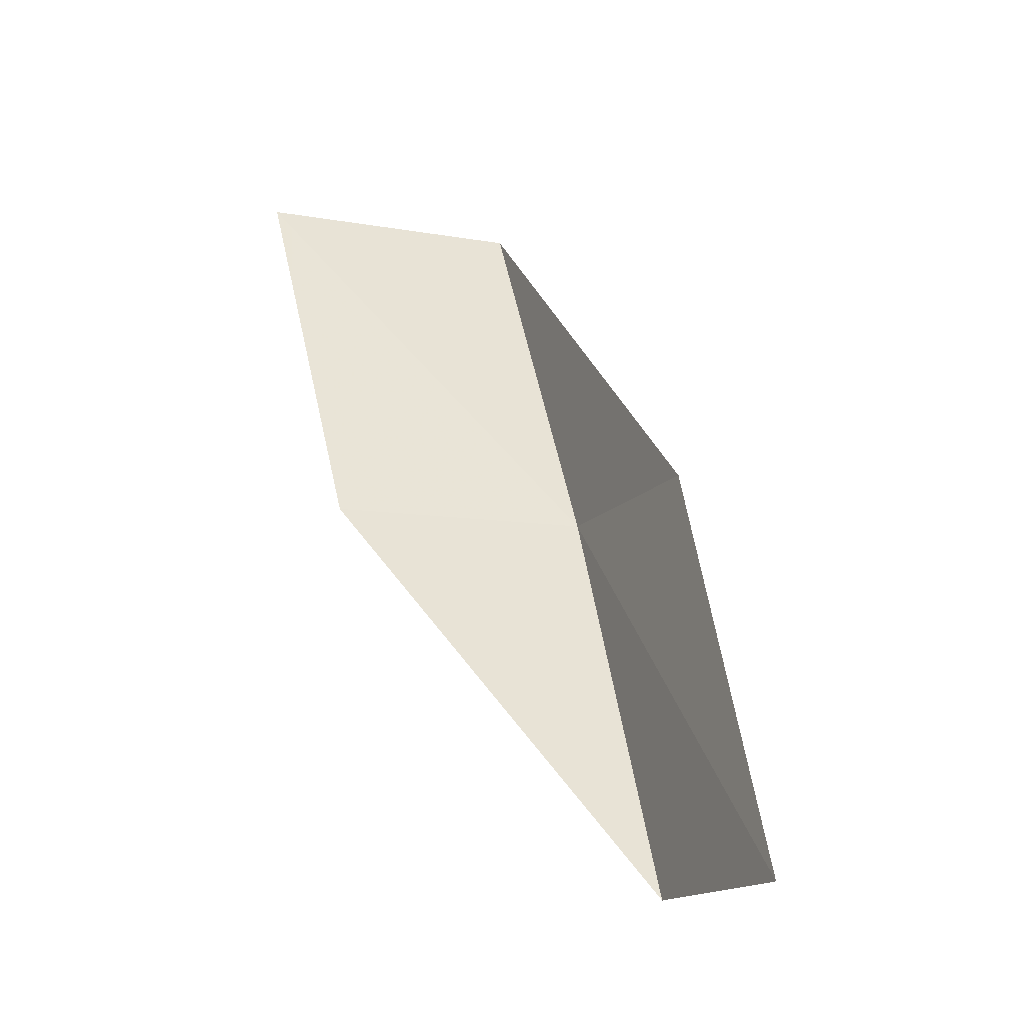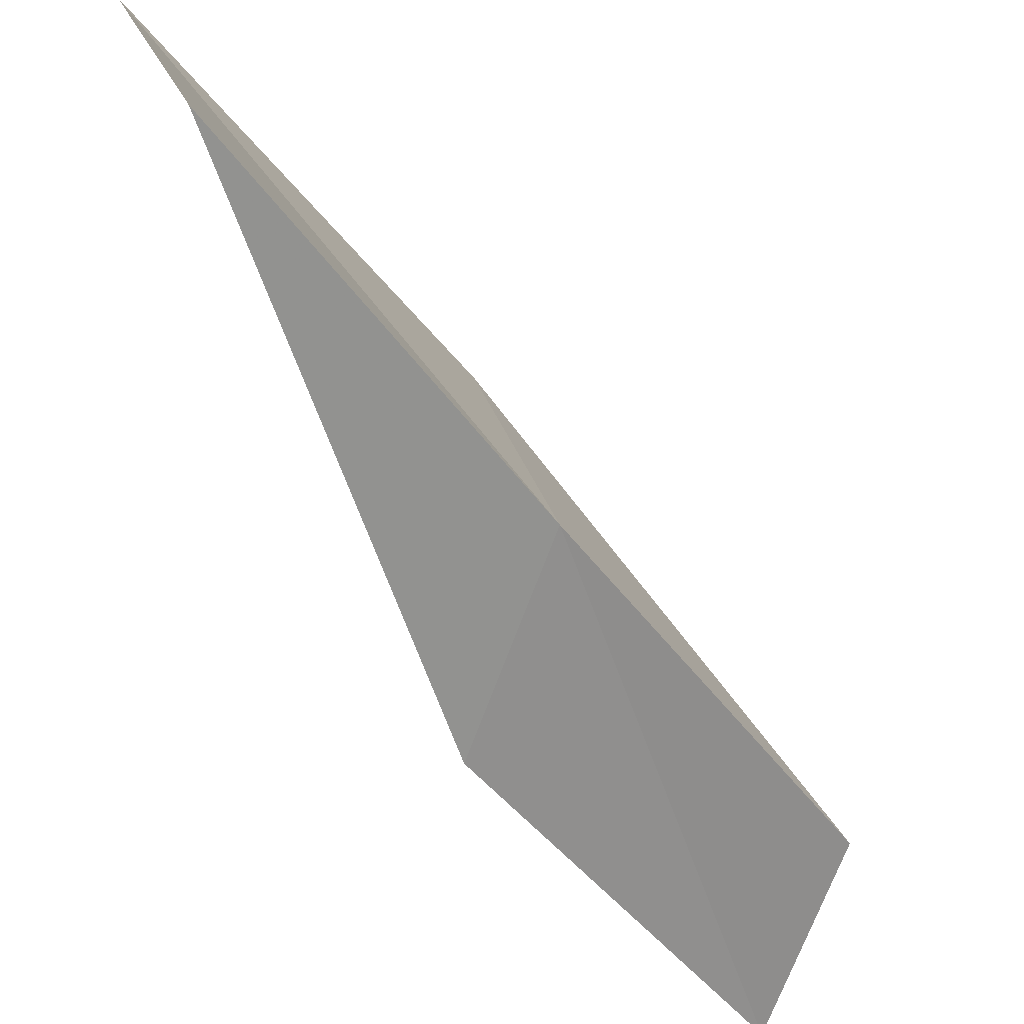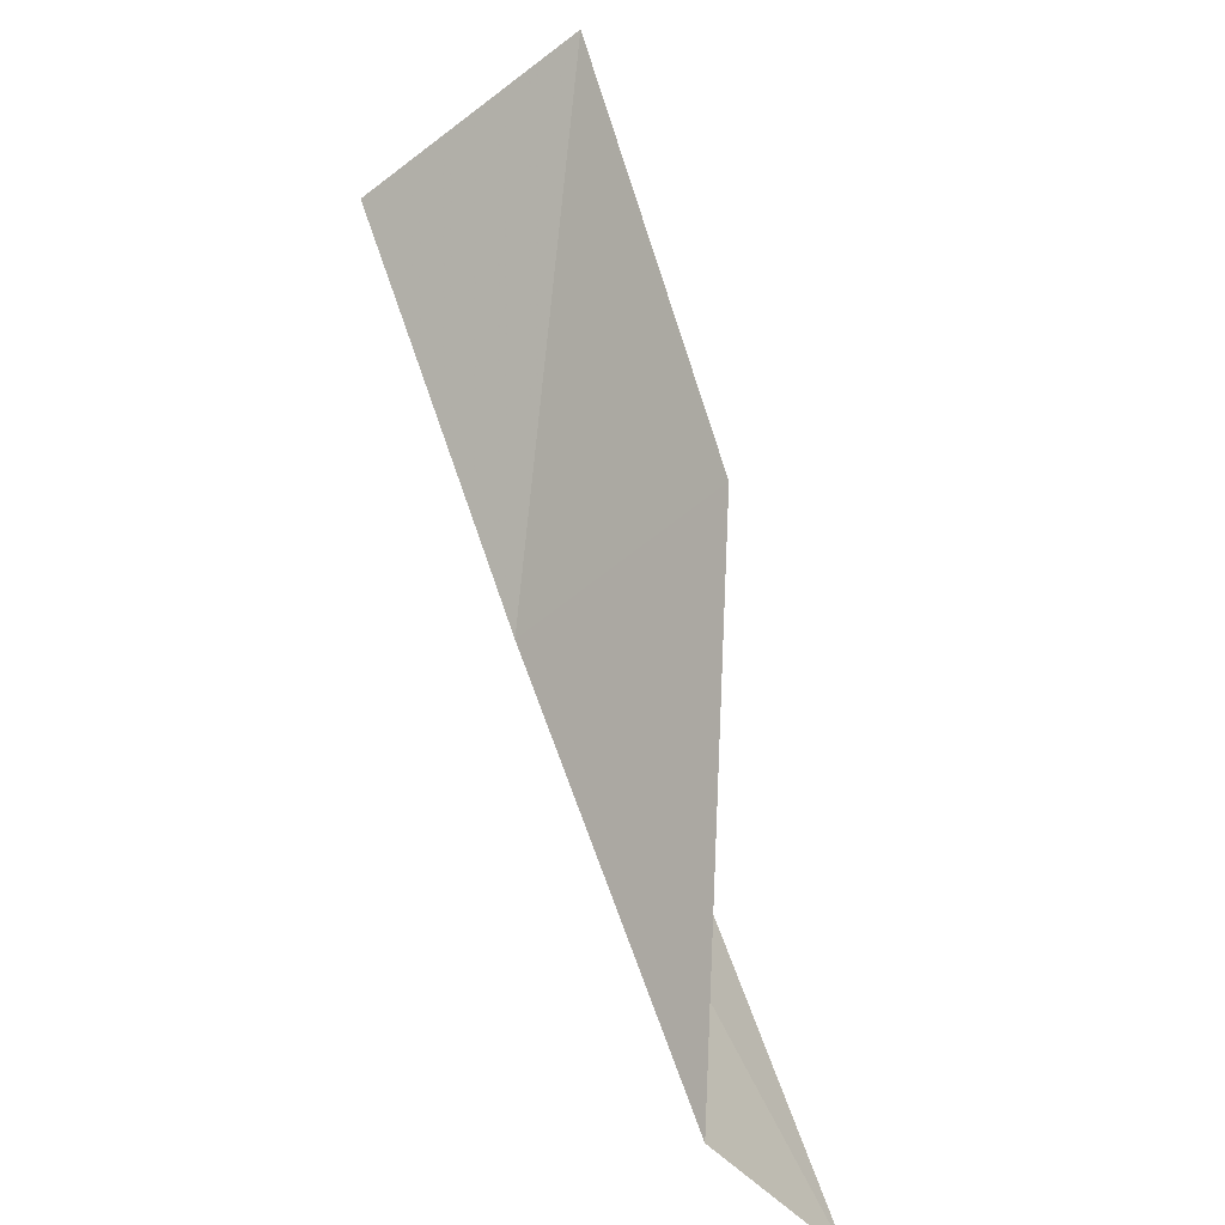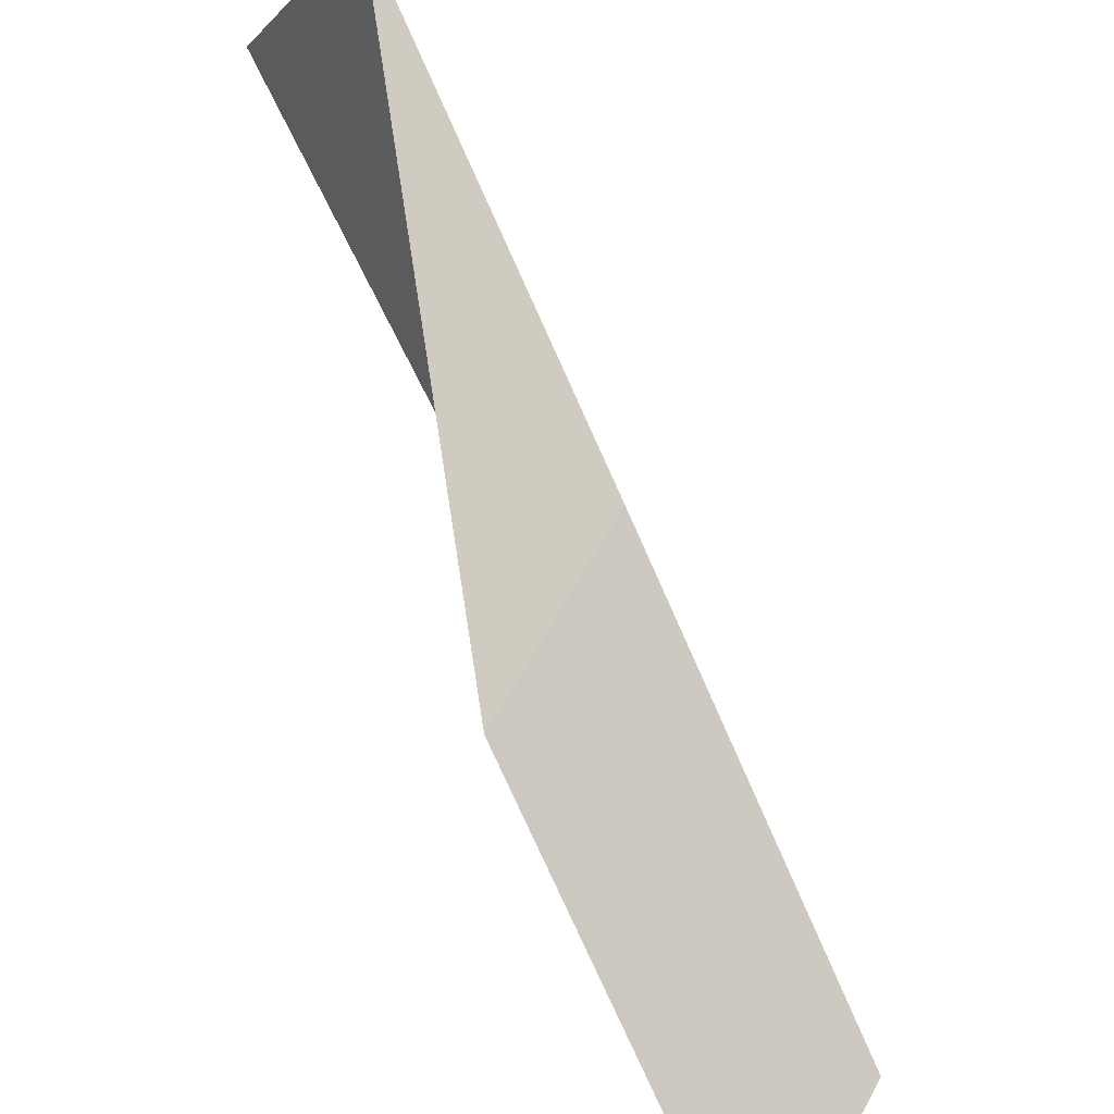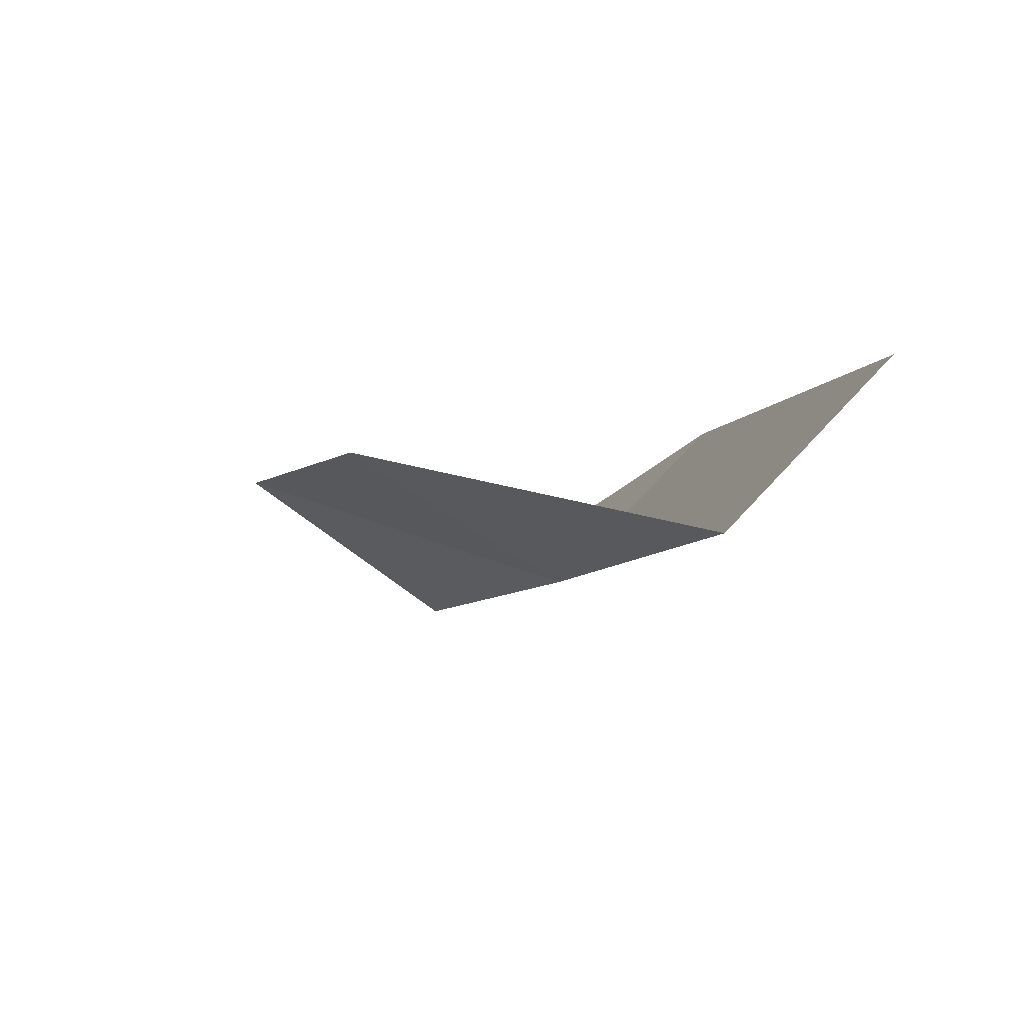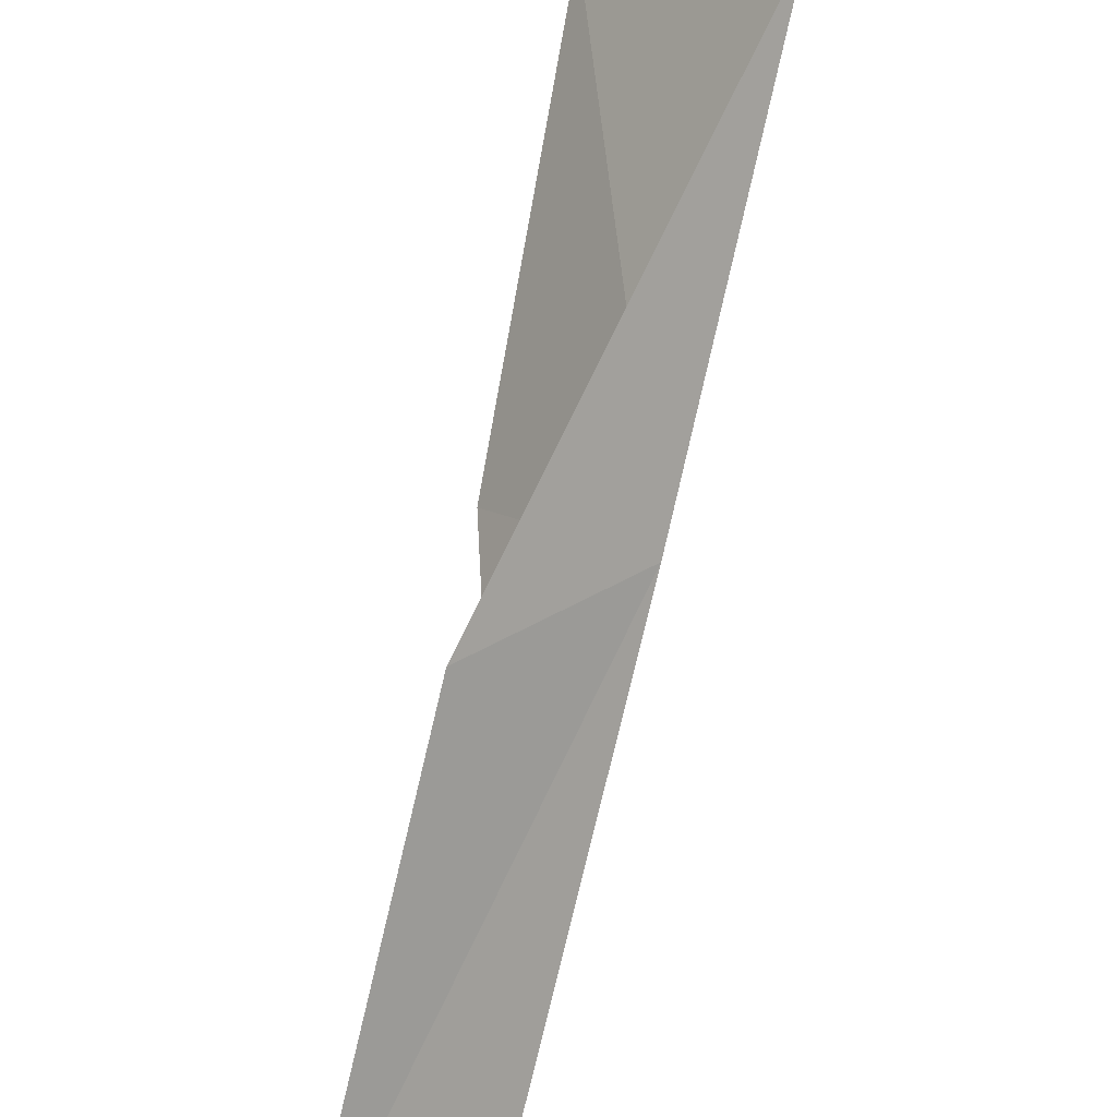
<metadata>
{"format":"obj","ext":"obj","renderer":"f3d","projection":"perspective","resolution":1024,"background":"white","views":[{"elev":-15.0,"azim":-71.7,"up":"+Z"},{"elev":-27.8,"azim":60.5,"up":"+Y"},{"elev":-46.4,"azim":169.6,"up":"+Z"},{"elev":-69.5,"azim":49.7,"up":"+Y"},{"elev":-72.3,"azim":-88.8,"up":"+Z"},{"elev":-71.3,"azim":9.8,"up":"+Y"}]}
</metadata>
<code>
v 39.83 -9.864 43.59
v 38.15 -11.45 43.59
v 41.75 -8.286 47.94
v 39.93 -5.994 47.94
v 38.28 -7.616 43.59
v 36.25 -12.73 39.23
v 37.85 -11.28 39.23
f 1 3 2
f 1 5 4
f 1 4 3
f 1 6 7
f 1 2 6
f 1 7 5

</code>
